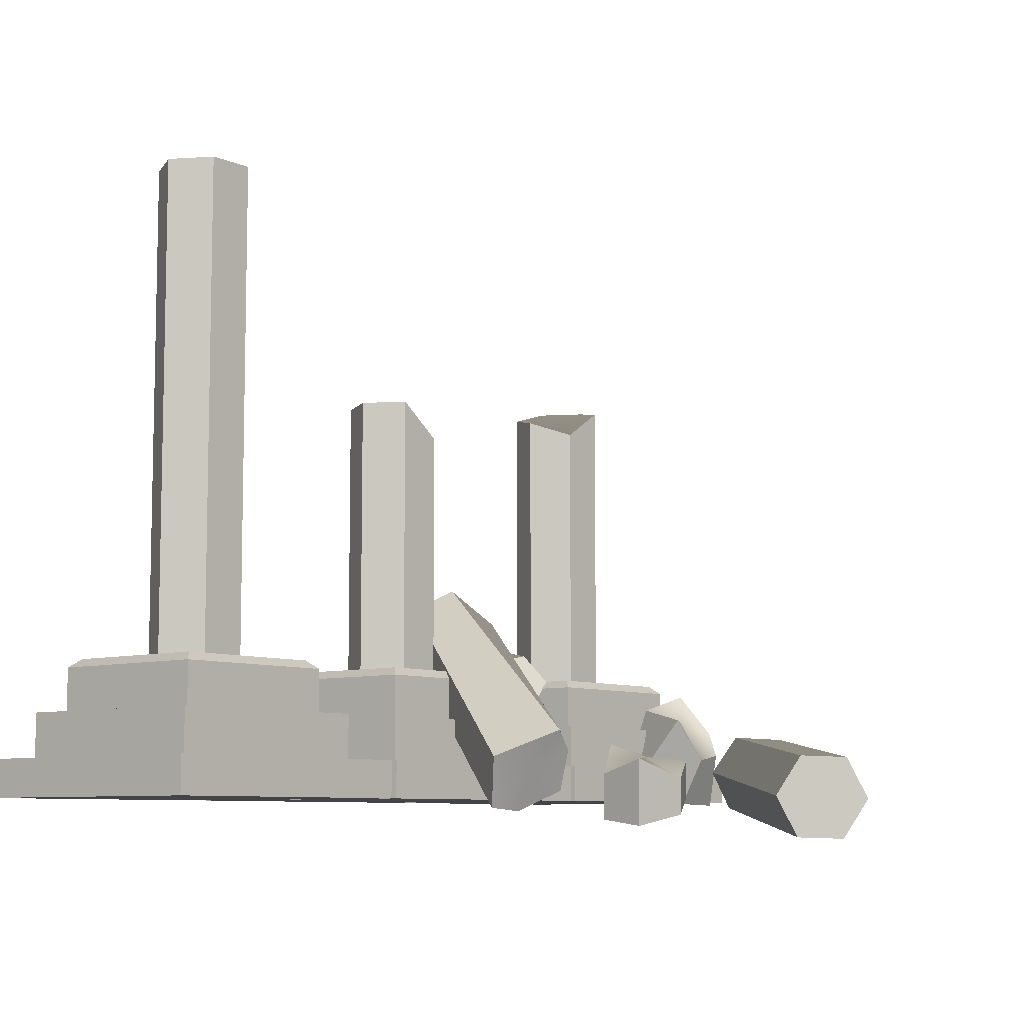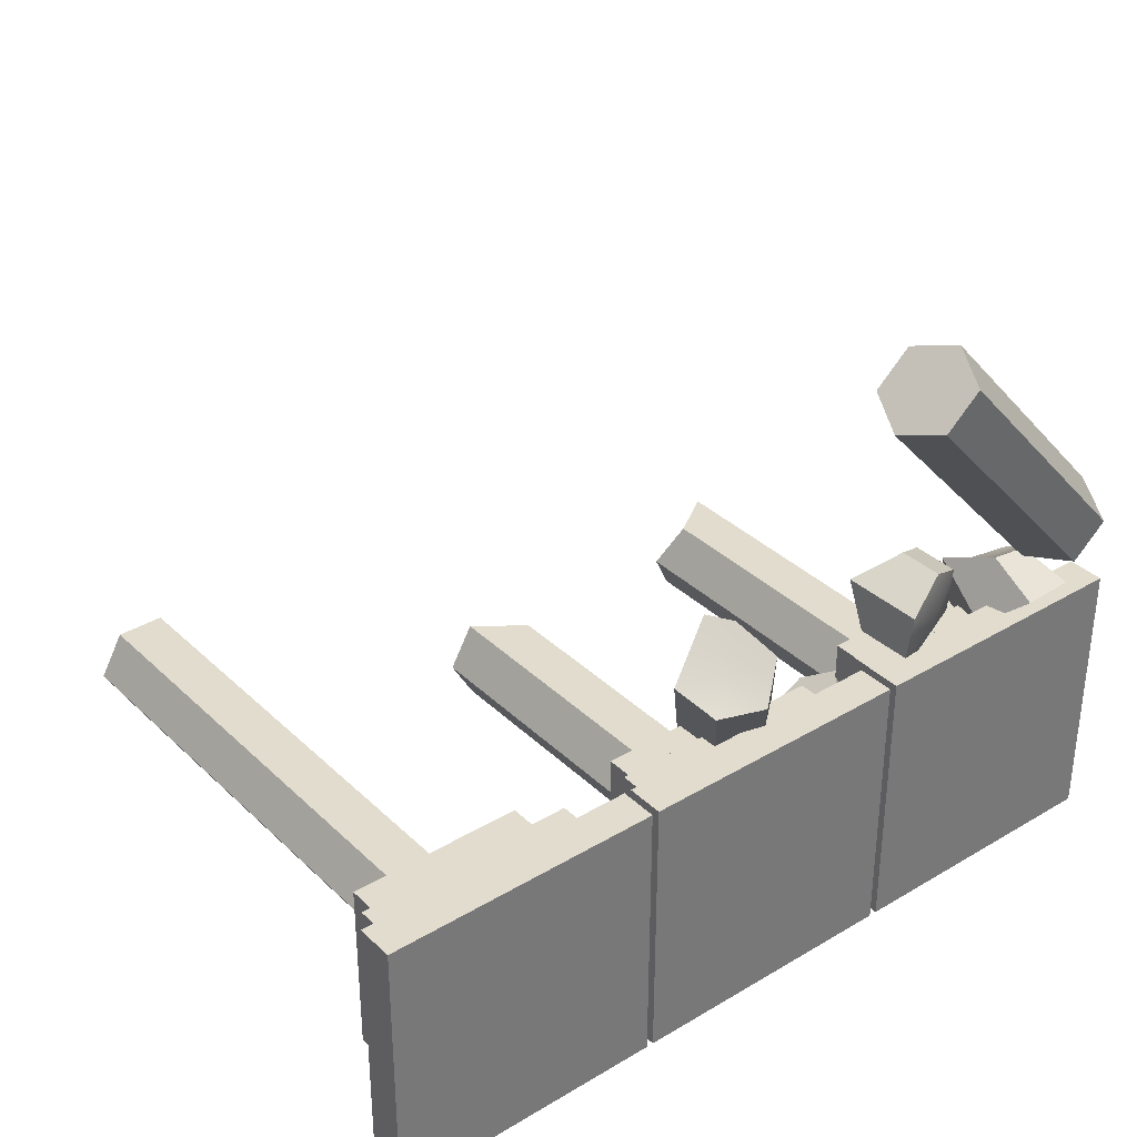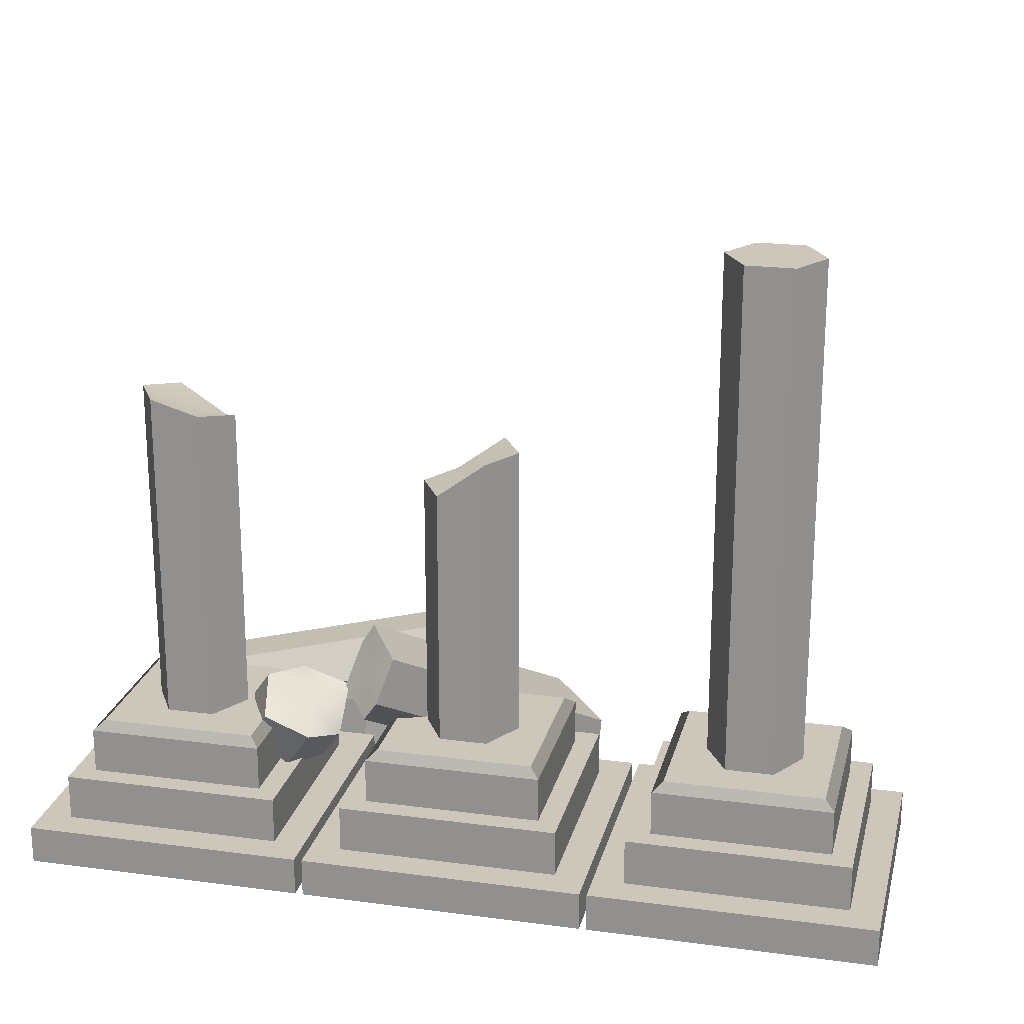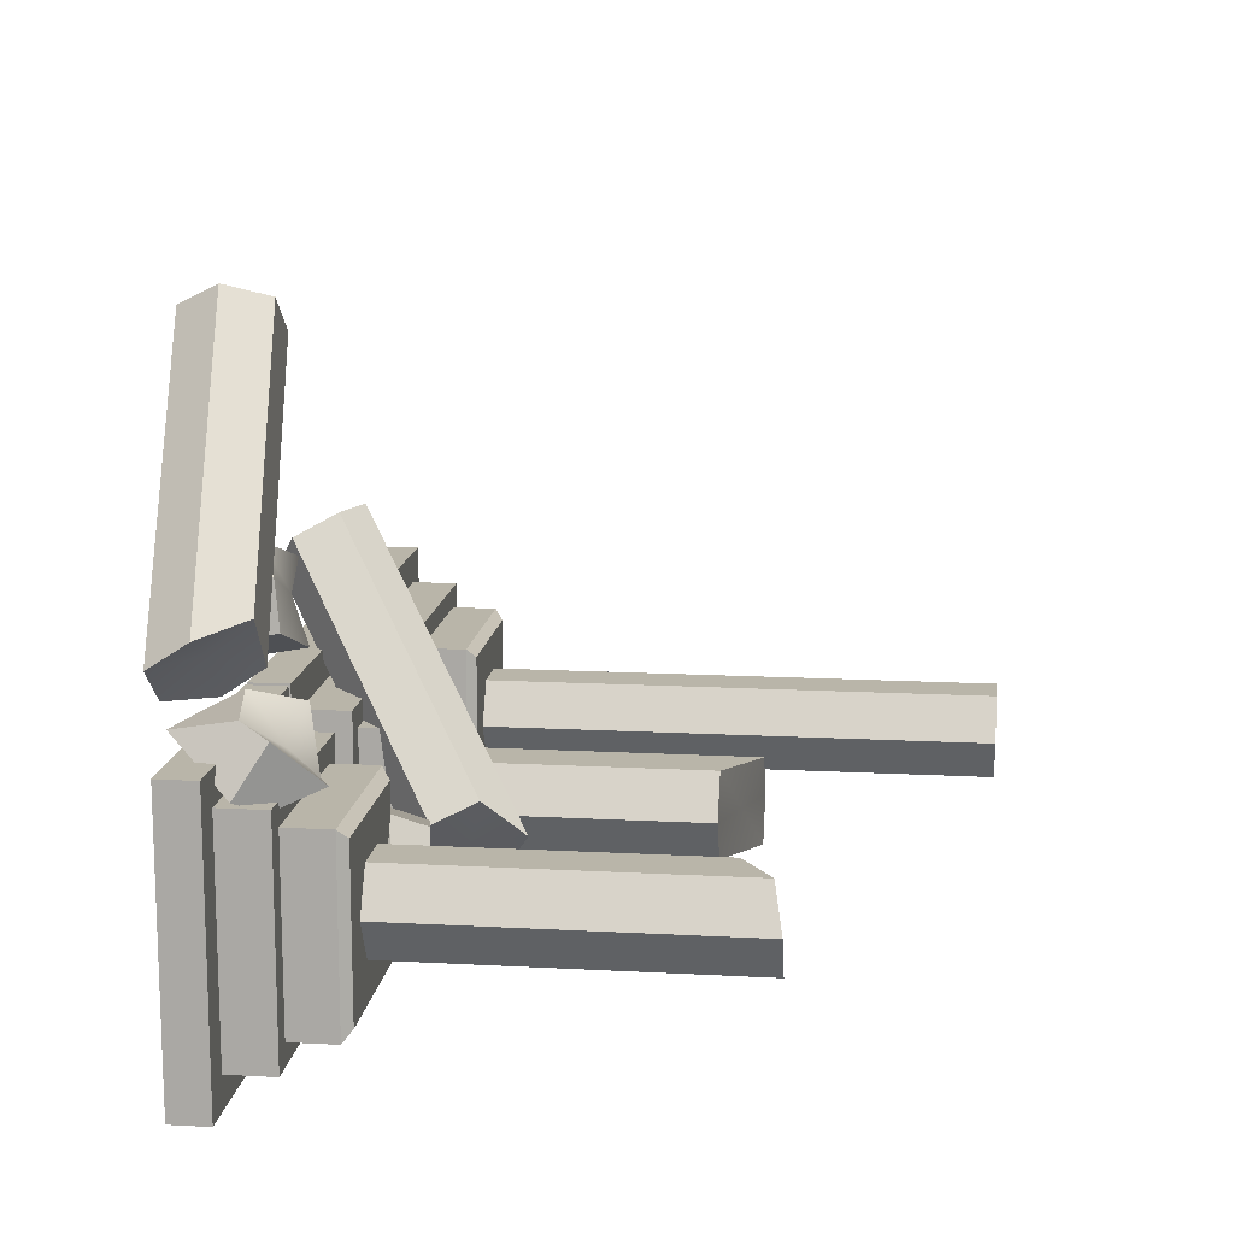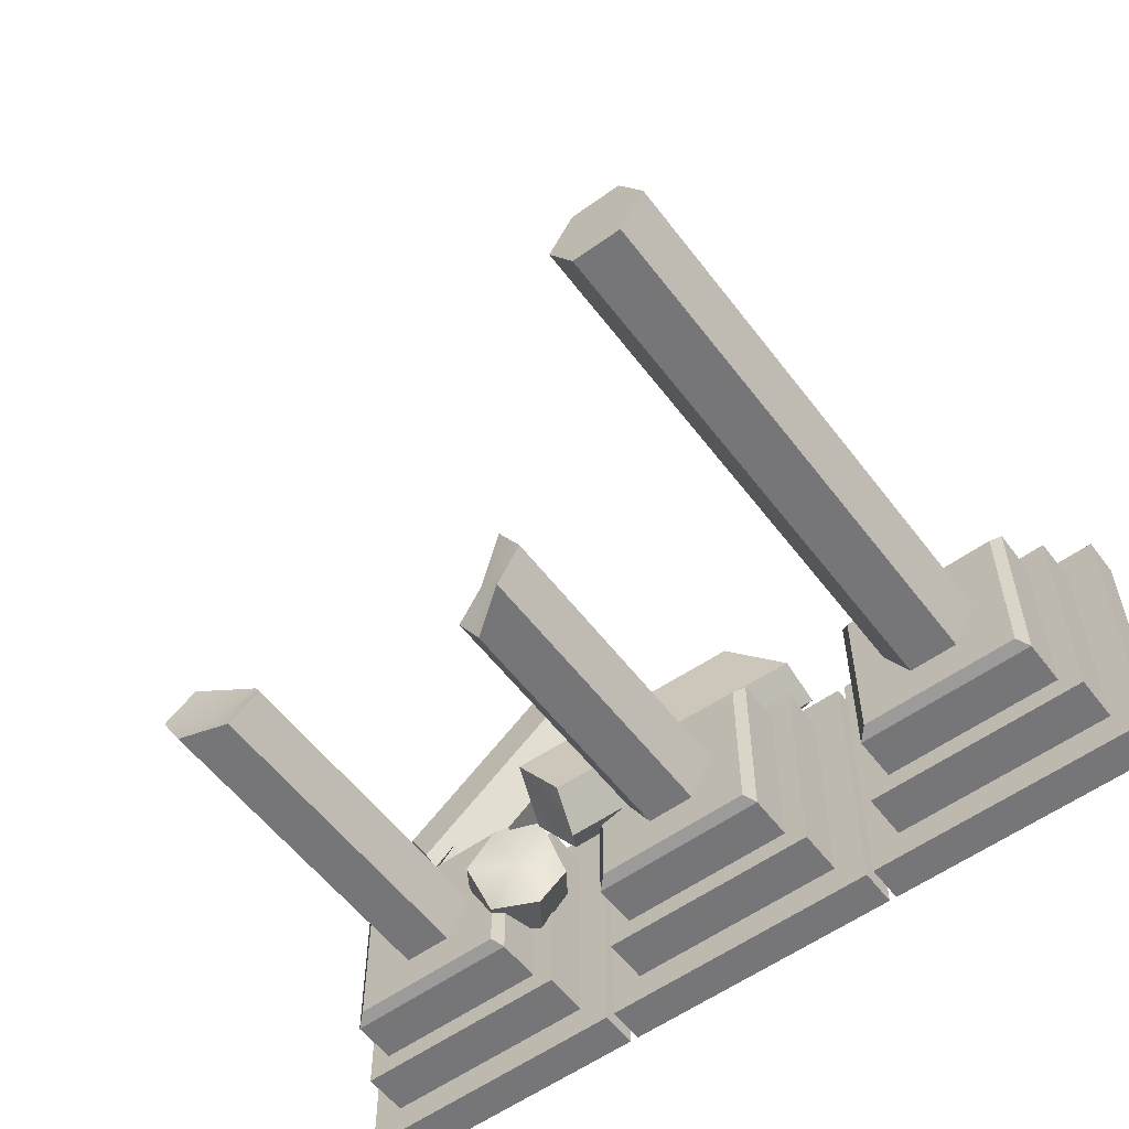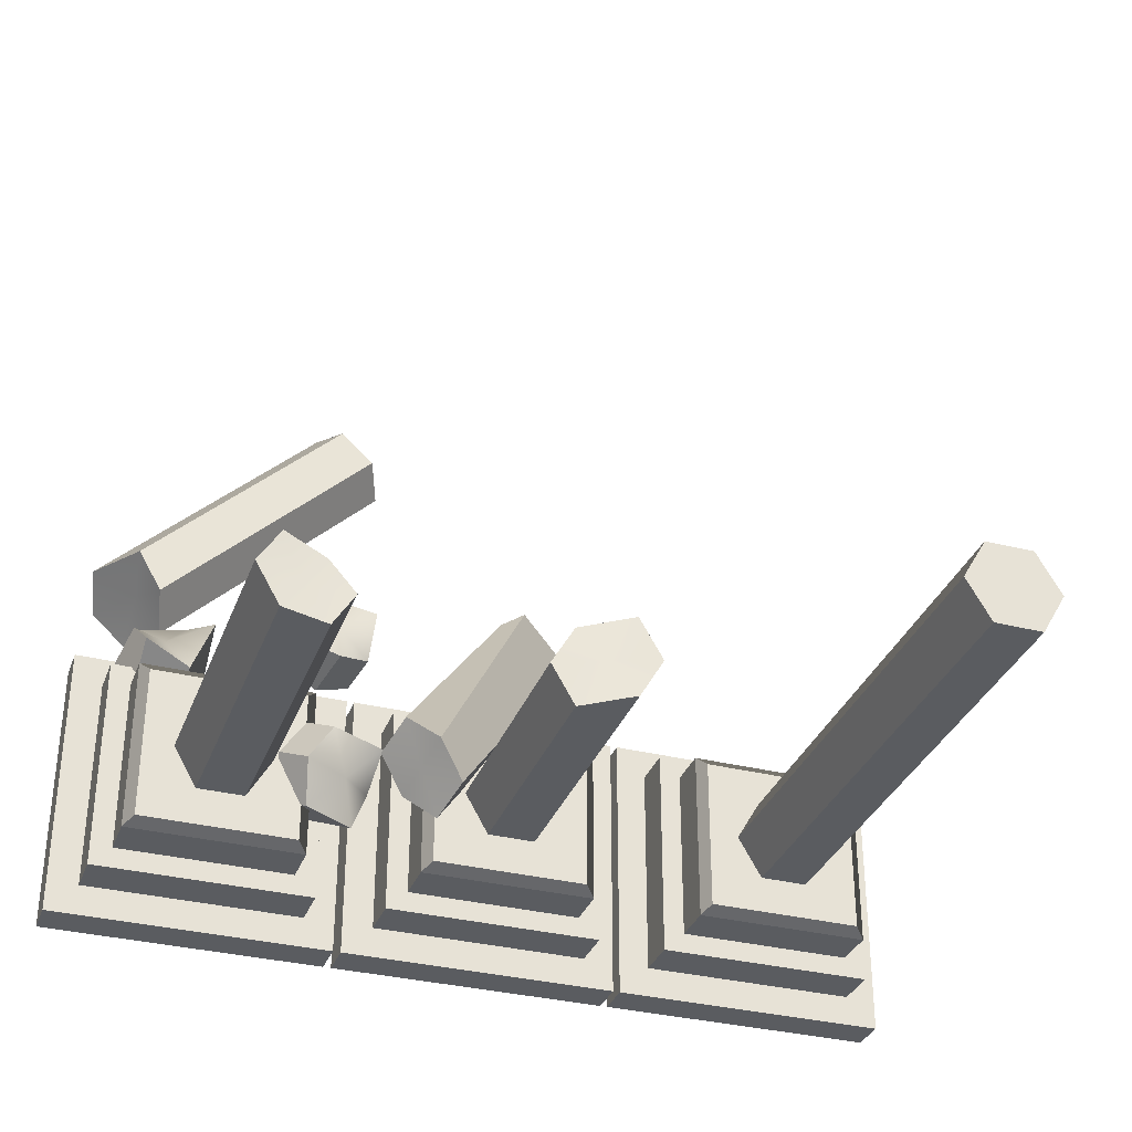
<metadata>
{"format":"obj","ext":"obj","renderer":"f3d","projection":"perspective","resolution":1024,"background":"white","views":[{"elev":-7.8,"azim":-49.9,"up":"+Y"},{"elev":34.6,"azim":-38.6,"up":"+Z"},{"elev":21.3,"azim":-166.7,"up":"+Y"},{"elev":13.4,"azim":97.0,"up":"+Z"},{"elev":-56.9,"azim":-143.2,"up":"+Z"},{"elev":-33.6,"azim":161.0,"up":"+Z"}]}
</metadata>
<code>
v -12.04 -0.02524 -2.168
v -4.226 -0.02524 -2.168
v -12.04 1.035 -2.168
v -4.226 1.035 -2.168
v -12.04 1.035 -9.979
v -4.226 1.035 -9.979
v -12.04 -0.02524 -9.979
v -4.226 -0.02524 -9.979
g pCube1
f 1 2 4 3
f 3 4 6 5
f 5 6 8 7
f 7 8 2 1
f 2 8 6 4
f 7 1 3 5
v -11.18 0.8185 -3.026
v -5.084 0.8185 -3.026
v -11.18 2.32 -3.026
v -5.084 2.32 -3.026
v -11.18 2.32 -9.121
v -5.084 2.32 -9.121
v -11.18 0.8185 -9.121
v -5.084 0.8185 -9.121
g pCube2
f 9 10 12 11
f 11 12 14 13
f 13 14 16 15
f 15 16 10 9
f 10 16 14 12
f 15 9 11 13
v -10.58 2.098 -3.603
v -5.683 2.098 -3.603
v -10.58 3.57 -3.603
v -5.683 3.57 -3.603
v -10.58 3.57 -8.544
v -5.683 3.57 -8.544
v -10.58 2.098 -8.544
v -5.683 2.098 -8.544
v -10.31 3.806 -3.878
v -5.956 3.806 -3.878
v -5.956 3.806 -8.269
v -10.31 3.806 -8.269
g pCube3
f 17 18 20 19
f 25 26 27 28
f 21 22 24 23
f 23 24 18 17
f 18 24 22 20
f 23 17 19 21
f 19 20 26 25
f 20 22 27 26
f 22 21 28 27
f 21 19 25 28
v -7.467 3.703 -7.226
v -8.797 3.703 -7.226
v -9.463 3.703 -6.073
v -8.797 3.703 -4.921
v -7.467 3.703 -4.921
v -6.802 3.703 -6.073
v -7.467 17.91 -7.226
v -8.797 17.91 -7.226
v -9.463 17.91 -6.073
v -8.797 17.91 -4.921
v -7.467 17.91 -4.921
v -6.802 17.91 -6.073
v -8.132 3.703 -6.073
v -8.132 17.91 -6.073
g pCylinder1
f 29 30 36 35
f 30 31 37 36
f 31 32 38 37
f 32 33 39 38
f 33 34 40 39
f 34 29 35 40
f 30 29 41
f 31 30 41
f 32 31 41
f 33 32 41
f 34 33 41
f 29 34 41
f 35 36 42
f 36 37 42
f 37 38 42
f 38 39 42
f 39 40 42
f 40 35 42
v -3.169 0.8185 -3.026
v 2.927 0.8185 -3.026
v -3.169 2.32 -3.026
v 2.927 2.32 -3.026
v -3.169 2.32 -9.121
v 2.927 2.32 -9.121
v -3.169 0.8185 -9.121
v 2.927 0.8185 -9.121
g pCube4
f 43 44 46 45
f 45 46 48 47
f 47 48 50 49
f 49 50 44 43
f 44 50 48 46
f 49 43 45 47
v -2.57 2.098 -3.603
v 2.328 2.098 -3.603
v -2.57 3.57 -3.603
v 2.328 3.57 -3.603
v -2.57 3.57 -8.544
v 2.328 3.57 -8.544
v -2.57 2.098 -8.544
v 2.328 2.098 -8.544
v -2.298 3.806 -3.878
v 2.055 3.806 -3.878
v 2.055 3.806 -8.269
v -2.298 3.806 -8.269
g pCube5
f 51 52 54 53
f 59 60 61 62
f 55 56 58 57
f 57 58 52 51
f 52 58 56 54
f 57 51 53 55
f 53 54 60 59
f 54 56 61 60
f 56 55 62 61
f 55 53 59 62
v -4.027 -0.02524 -2.168
v 3.785 -0.02524 -2.168
v -4.027 1.035 -2.168
v 3.785 1.035 -2.168
v -4.027 1.035 -9.979
v 3.785 1.035 -9.979
v -4.027 -0.02524 -9.979
v 3.785 -0.02524 -9.979
g pCube6
f 63 64 66 65
f 65 66 68 67
f 67 68 70 69
f 69 70 64 63
f 64 70 68 66
f 69 63 65 67
v 0.544 2.239 -7.226
v -0.7865 2.239 -7.226
v -1.452 2.239 -6.073
v -0.7865 2.239 -4.921
v 0.544 2.239 -4.921
v 1.209 2.239 -6.073
v 0.544 11.04 -7.226
v -0.7865 12.03 -7.226
v -1.452 12.03 -6.073
v -0.7865 12.03 -4.921
v 0.544 11.04 -4.921
v 1.209 11.04 -6.073
v -0.1213 2.239 -6.073
v -0.1213 11.54 -6.073
g pCylinder2
f 71 72 78 77
f 72 73 79 78
f 73 74 80 79
f 74 75 81 80
f 75 76 82 81
f 76 71 77 82
f 72 71 83
f 73 72 83
f 74 73 83
f 75 74 83
f 76 75 83
f 71 76 83
f 77 78 84
f 78 79 84
f 79 80 84
f 80 81 84
f 81 82 84
f 82 77 84
v 4.003 -0.02524 -2.168
v 11.81 -0.02524 -2.168
v 4.003 1.035 -2.168
v 11.81 1.035 -2.168
v 4.003 1.035 -9.979
v 11.81 1.035 -9.979
v 4.003 -0.02524 -9.979
v 11.81 -0.02524 -9.979
g pCube7
f 85 86 88 87
f 87 88 90 89
f 89 90 92 91
f 91 92 86 85
f 86 92 90 88
f 91 85 87 89
v 8.574 3.562 -7.226
v 7.243 3.562 -7.226
v 6.578 3.562 -6.073
v 7.243 3.562 -4.921
v 8.574 3.562 -4.921
v 9.239 3.562 -6.073
v 8.574 13.15 -7.226
v 7.243 12.76 -7.226
v 6.578 12.49 -6.073
v 7.243 12.05 -4.921
v 8.574 12.91 -4.921
v 9.239 13.15 -6.073
v 7.909 3.562 -6.073
v 7.909 12.46 -6.073
g pCylinder3
f 93 94 100 99
f 94 95 101 100
f 95 96 102 101
f 96 97 103 102
f 97 98 104 103
f 98 93 99 104
f 94 93 105
f 95 94 105
f 96 95 105
f 97 96 105
f 98 97 105
f 93 98 105
f 99 100 106
f 100 101 106
f 101 102 106
f 102 103 106
f 103 104 106
f 104 99 106
v 5.46 2.098 -3.603
v 10.36 2.098 -3.603
v 5.46 3.57 -3.603
v 10.36 3.57 -3.603
v 5.46 3.57 -8.544
v 10.36 3.57 -8.544
v 5.46 2.098 -8.544
v 10.36 2.098 -8.544
v 5.732 3.806 -3.878
v 10.09 3.806 -3.878
v 10.09 3.806 -8.269
v 5.732 3.806 -8.269
g pCube8
f 107 108 110 109
f 115 116 117 118
f 111 112 114 113
f 113 114 108 107
f 108 114 112 110
f 113 107 109 111
f 109 110 116 115
f 110 112 117 116
f 112 111 118 117
f 111 109 115 118
v 4.861 0.8185 -3.026
v 10.96 0.8185 -3.026
v 4.861 2.32 -3.026
v 10.96 2.32 -3.026
v 4.861 2.32 -9.121
v 10.96 2.32 -9.121
v 4.861 0.8185 -9.121
v 10.96 0.8185 -9.121
g pCube9
f 119 120 122 121
f 121 122 124 123
f 123 124 126 125
f 125 126 120 119
f 120 126 124 122
f 125 119 121 123
v -0.9063 -0.3726 -0.3334
v -2.517 -0.2882 0.05591
v -2.617 1.14 0.2068
v -1.043 1.892 1.298
v -0.4943 1.334 1.161
v -0.1102 0.2087 0.5603
v 2.969 3.763 -6.476
v 2.28 4.831 -7.547
v 1.925 5.987 -6.992
v 2.721 6.568 -6.099
v 3.41 5.501 -5.028
v 3.765 4.344 -5.582
v -1.284 0.7597 0.2566
v 2.849 5.17 -6.293
g pCylinder4
f 127 128 134 133
f 128 129 135 134
f 129 130 136 135
f 130 131 137 136
f 131 132 138 137
f 132 127 133 138
f 128 127 139
f 129 128 139
f 130 129 139
f 131 130 139
f 132 131 139
f 127 132 139
f 133 134 140
f 134 135 140
f 135 136 140
f 136 137 140
f 137 138 140
f 138 133 140
v 5.198 2.273 -6.825
v 4.514 2.056 -5.667
v 4.762 2.827 -4.611
v 5.719 3.779 -4.693
v 6.455 3.922 -5.809
v 6.245 3.098 -6.834
v 4.293 3.567 -7.556
v 3.785 3.097 -6.256
v 3.704 4.337 -5.466
v 5.14 4.606 -5.161
v 5.845 4.793 -6.302
v 5.638 3.965 -7.325
v 5.598 2.827 -5.646
v 4.65 4.18 -6.412
g pCylinder5
f 141 142 148 147
f 142 143 149 148
f 143 144 150 149
f 144 145 151 150
f 145 146 152 151
f 146 141 147 152
f 142 141 153
f 143 142 153
f 144 143 153
f 145 144 153
f 146 145 153
f 141 146 153
f 147 148 154
f 148 149 154
f 149 150 154
f 150 151 154
f 151 152 154
f 152 147 154
v 10.22 2.028 -3.358
v 8.89 1.81 -3.552
v 8.224 1.043 -2.692
v 8.89 -0.08345 -1.67
v 10.22 -0.1294 -1.541
v 10.89 1.405 -2.928
v 10.22 3.417 -2.678
v 8.89 2.946 -3.099
v 8.224 2.56 -1.34
v 8.89 1.289 -0.9294
v 10.22 1.477 -1.28
v 10.42 2.186 -1.674
v 9.555 1.043 -2.692
v 9.555 2.403 -2.087
g pCylinder6
f 155 156 162 161
f 156 157 163 162
f 157 158 164 163
f 158 159 165 164
f 159 160 166 165
f 160 155 161 166
f 156 155 167
f 157 156 167
f 158 157 167
f 159 158 167
f 160 159 167
f 155 160 167
f 161 162 168
f 162 163 168
f 163 164 168
f 164 165 168
f 165 166 168
f 166 161 168
v 4.705 -0.02002 -1.345
v 3.616 -0.5925 -0.7611
v 3.61 -0.7845 0.5556
v 4.702 -0.4516 1.281
v 5.808 0.0246 0.6826
v 5.826 0.1459 -0.6443
v 4.412 1.678 -1.099
v 3.38 0.7739 -0.5627
v 3.268 1.198 0.8433
v 4.515 0.6342 1.439
v 5.611 1.168 0.8485
v 5.629 1.284 -0.4791
v 4.749 -0.497 -0.07016
v 4.442 1.28 0.1877
g pCylinder7
f 169 170 176 175
f 170 171 177 176
f 171 172 178 177
f 172 173 179 178
f 173 174 180 179
f 174 169 175 180
f 170 169 181
f 171 170 181
f 172 171 181
f 173 172 181
f 174 173 181
f 169 174 181
f 175 176 182
f 176 177 182
f 177 178 182
f 178 179 182
f 179 180 182
f 180 175 182
v 3.759 -1.106 6.026
v 3.228 0.06107 5.671
v 3.662 1.187 6.232
v 4.627 1.146 7.147
v 5.158 -0.02144 7.501
v 4.724 -1.147 6.941
v 10.35 -0.2069 -0.8827
v 9.547 0.9232 -0.9517
v 9.795 2.024 -0.1968
v 10.46 1.942 1.034
v 11.58 0.8553 0.7669
v 11.32 -0.2482 0.03257
v 4.193 0.01981 6.586
v 10.31 0.8539 0.1792
g pCylinder8
f 183 184 190 189
f 184 185 191 190
f 185 186 192 191
f 186 187 193 192
f 187 188 194 193
f 188 183 189 194
f 184 183 195
f 185 184 195
f 186 185 195
f 187 186 195
f 188 187 195
f 183 188 195
f 189 190 196
f 190 191 196
f 191 192 196
f 192 193 196
f 193 194 196
f 194 189 196

</code>
